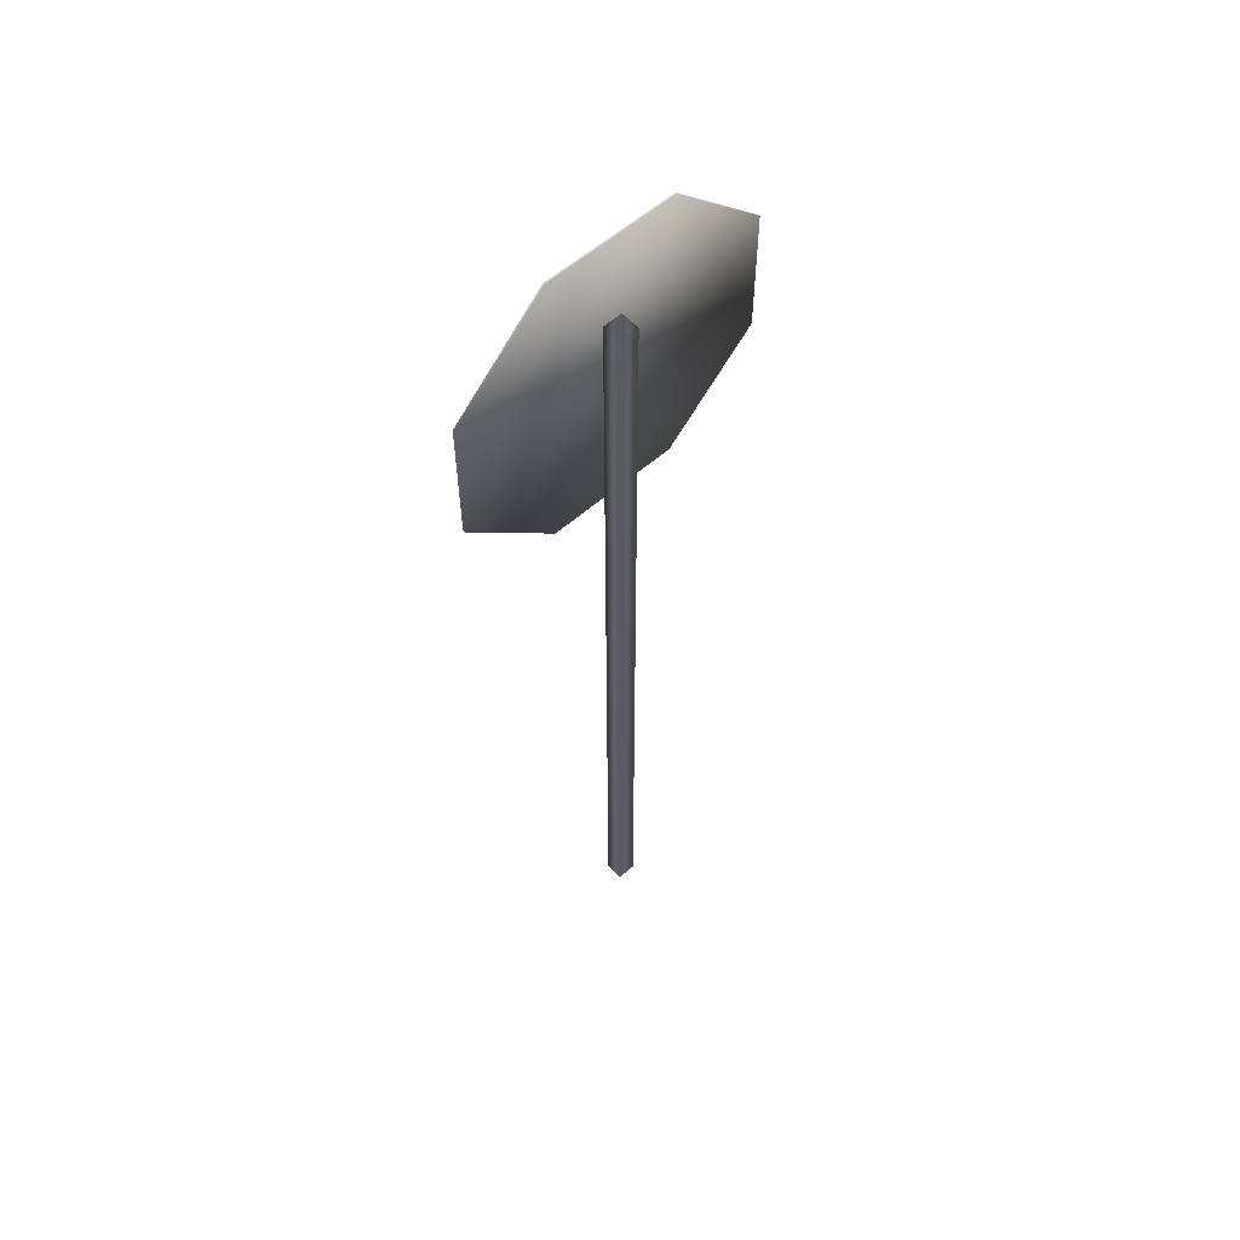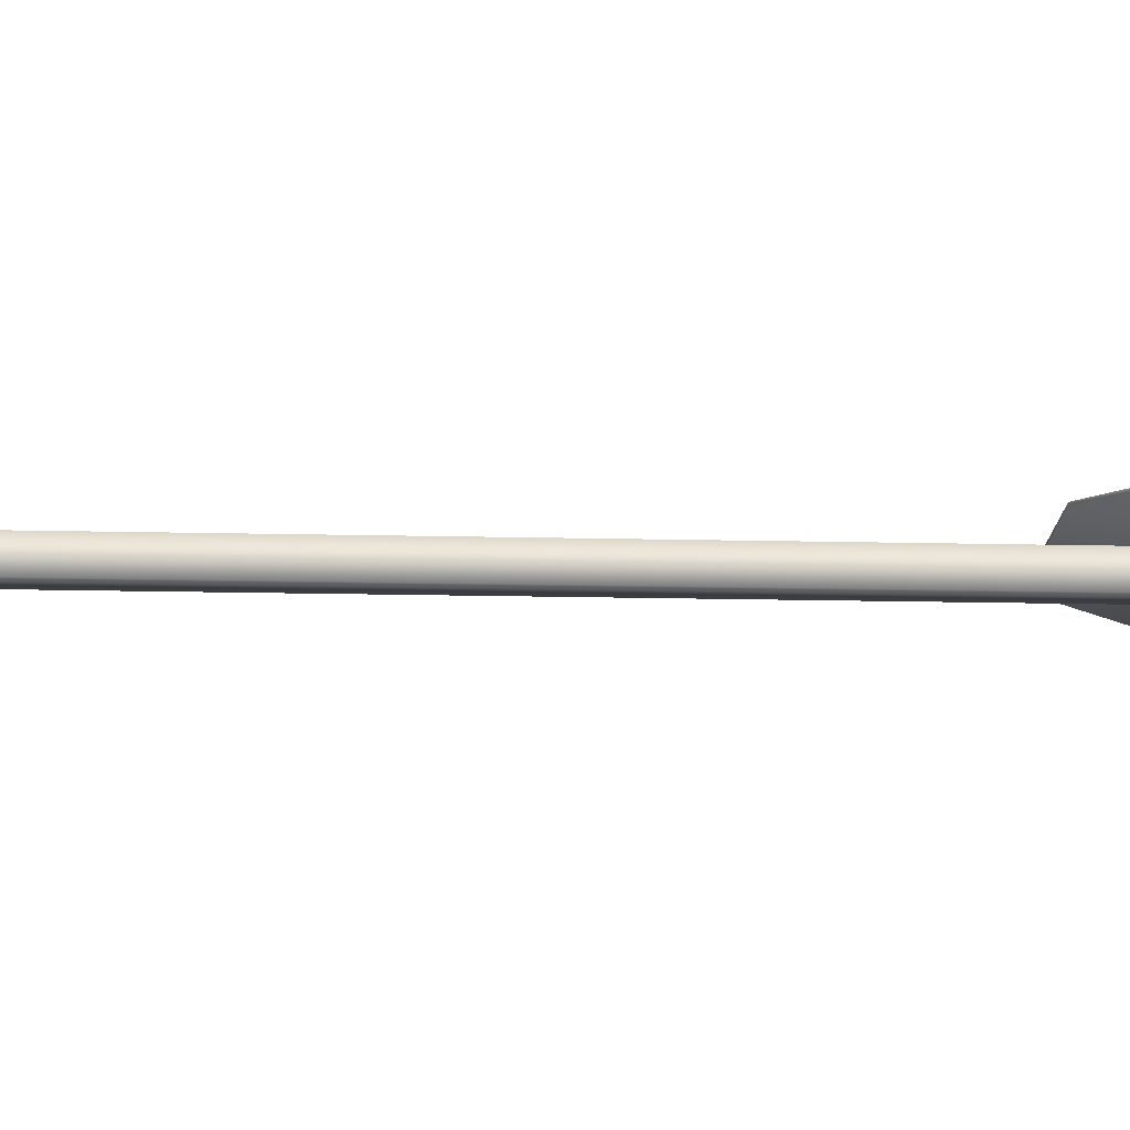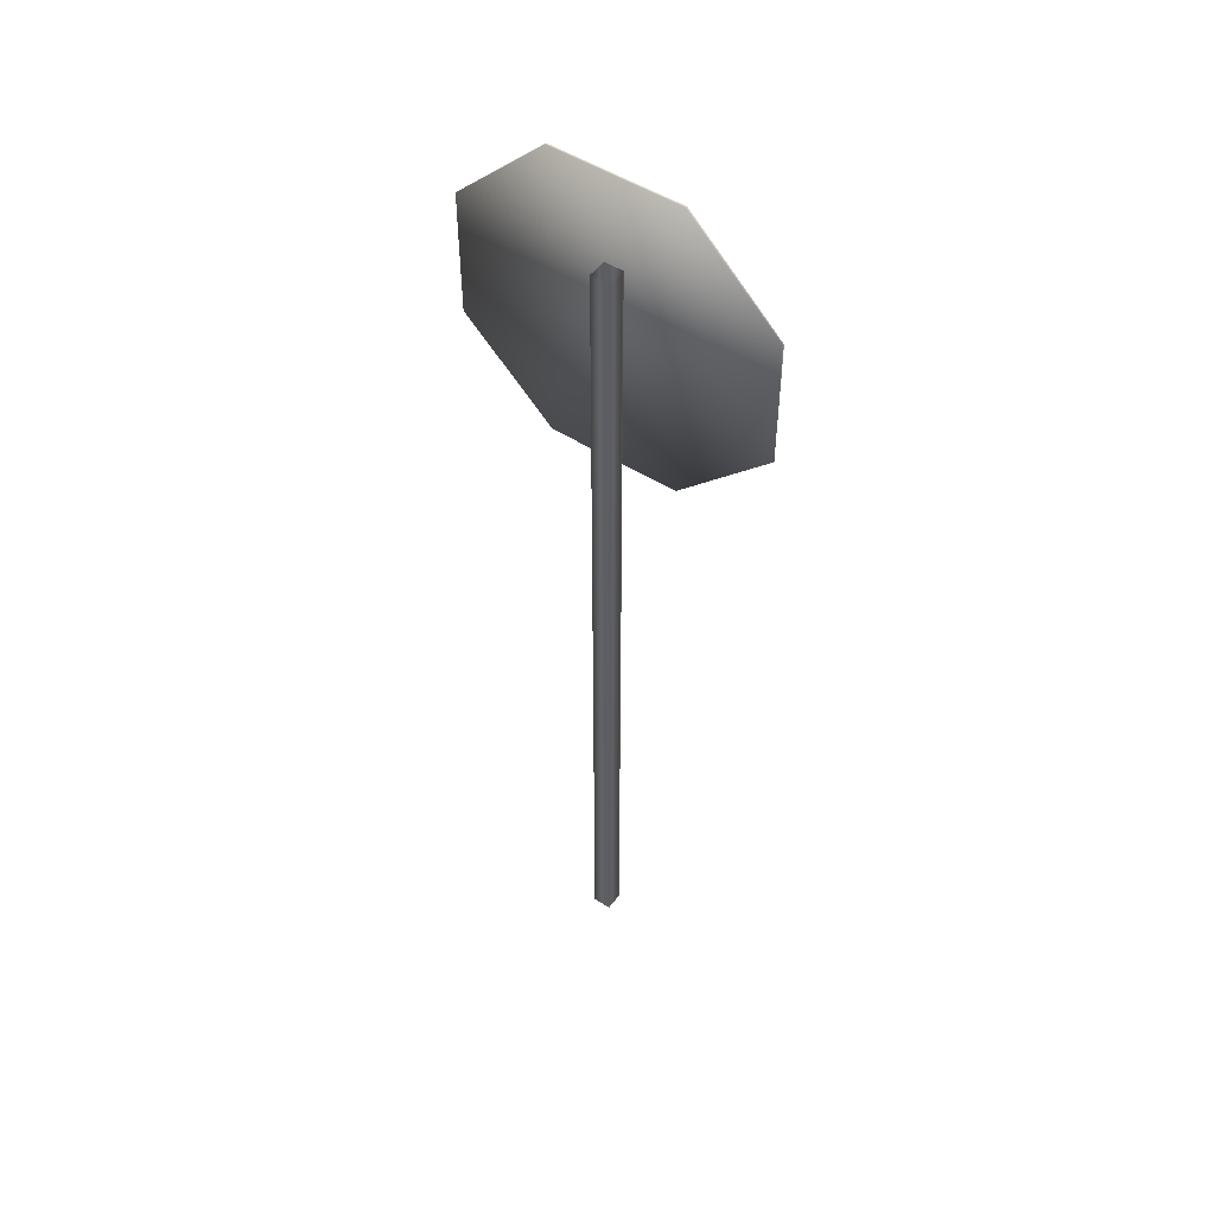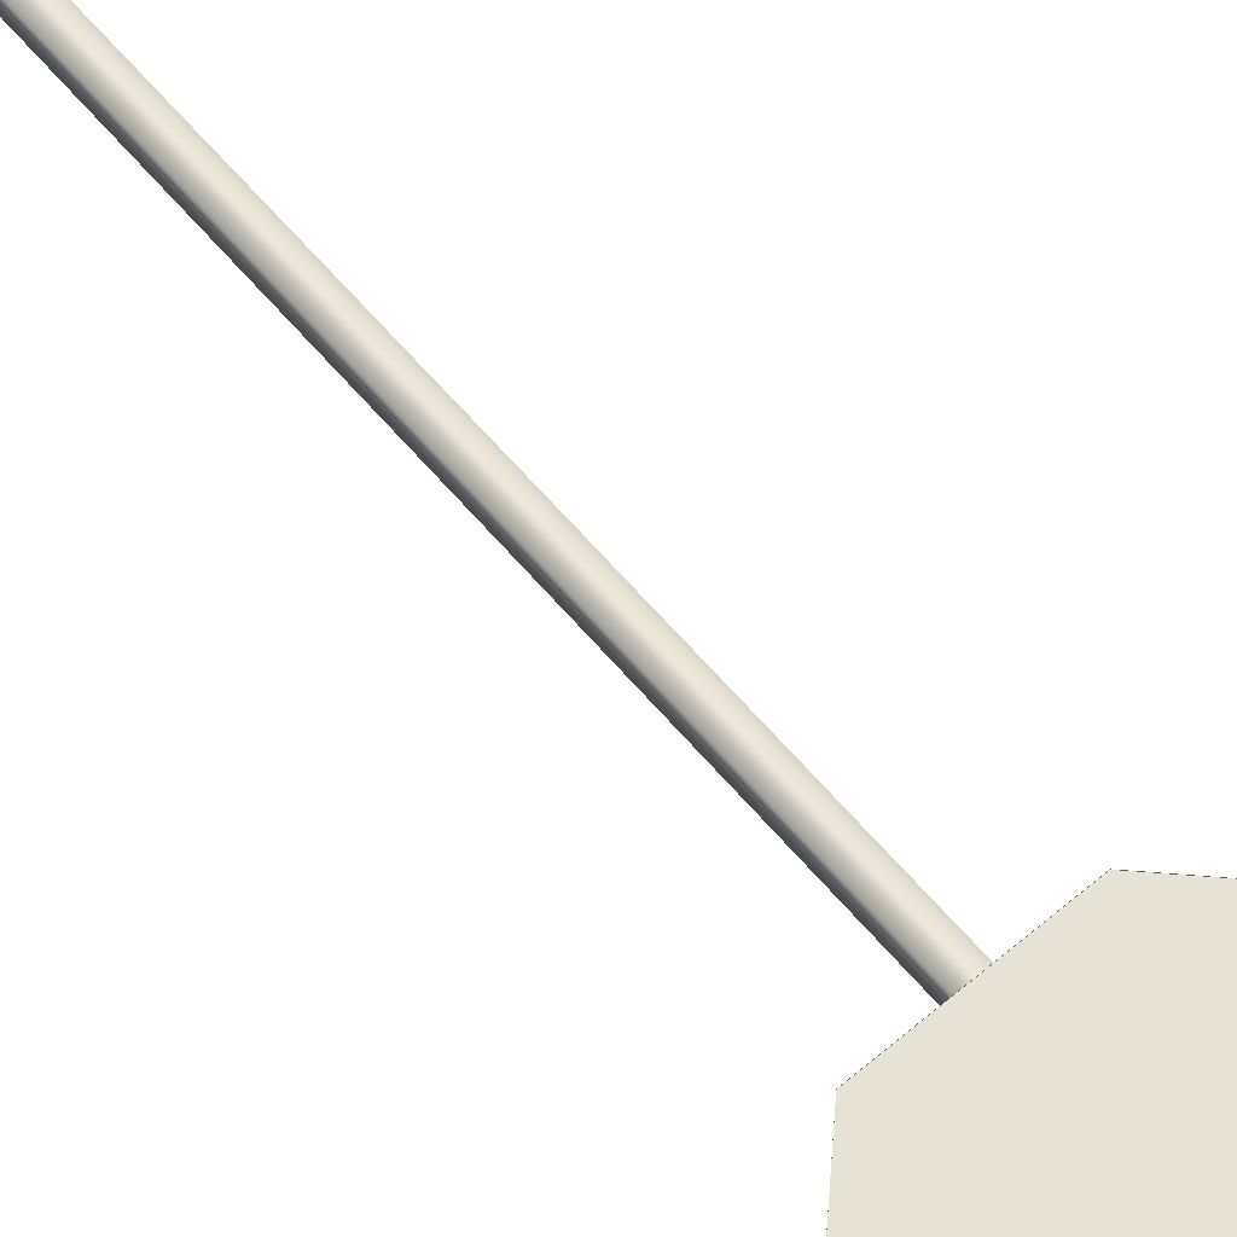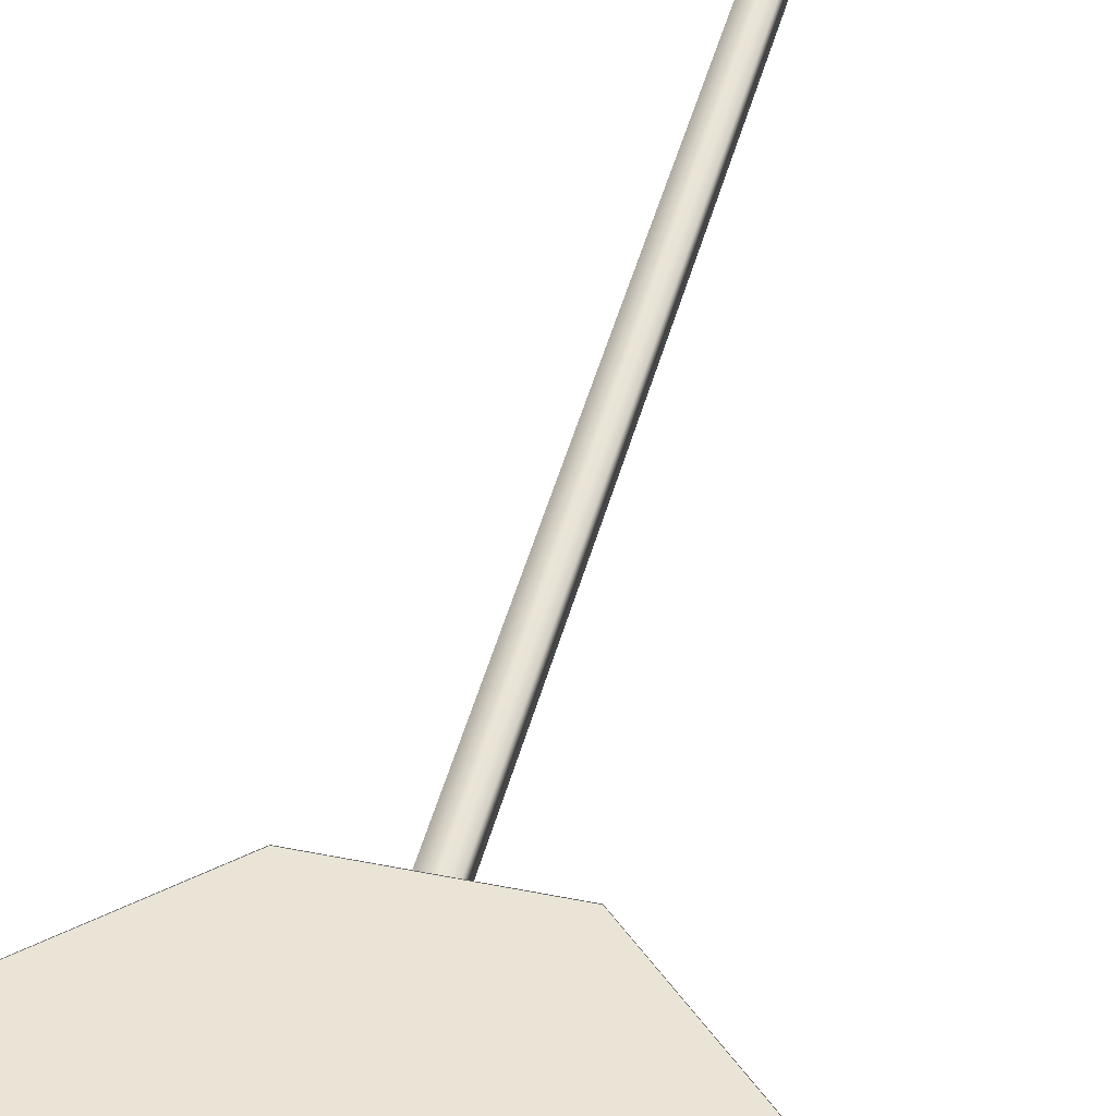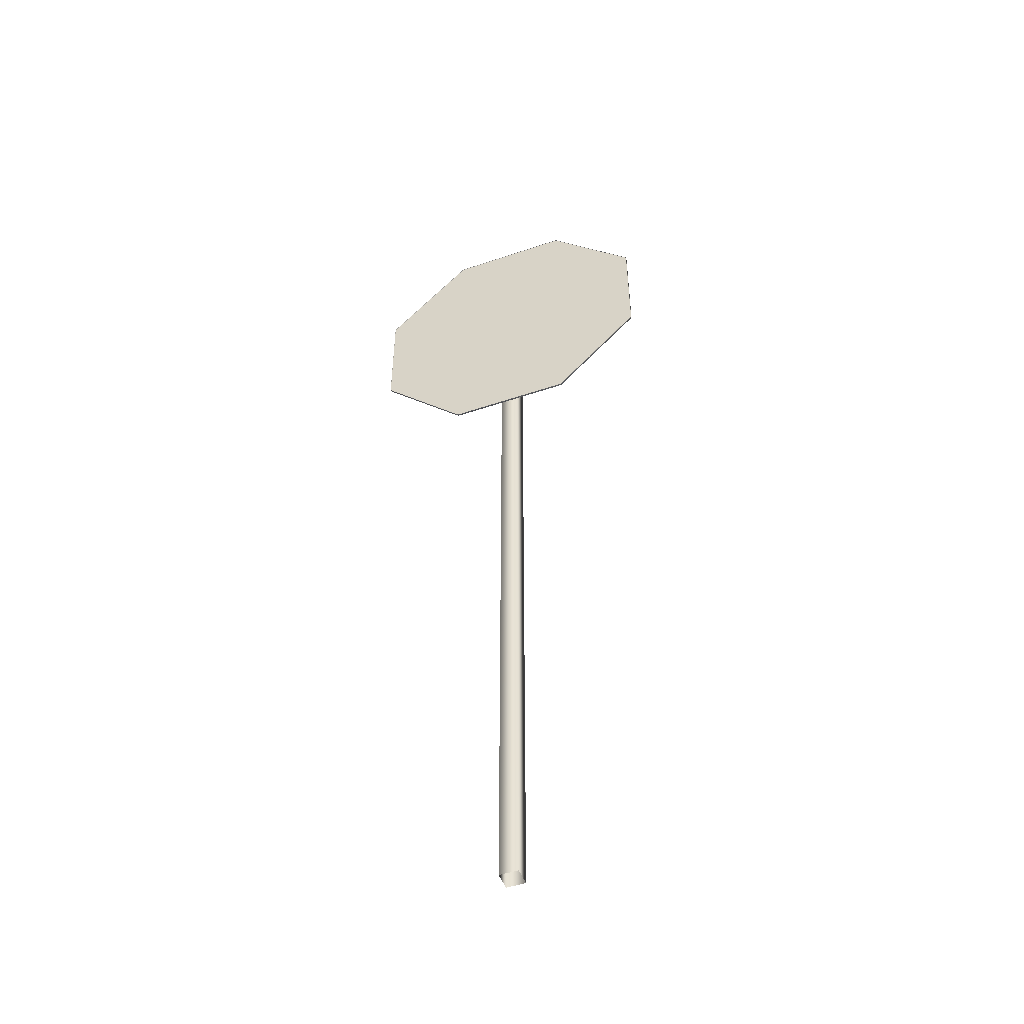
<metadata>
{"format":"obj","ext":"obj","renderer":"f3d","projection":"perspective","resolution":1024,"background":"white","views":[{"elev":57.7,"azim":137.6,"up":"+Y"},{"elev":-15.2,"azim":87.0,"up":"+Z"},{"elev":50.7,"azim":-145.3,"up":"+Y"},{"elev":63.1,"azim":139.6,"up":"+Z"},{"elev":42.5,"azim":-166.2,"up":"+Z"},{"elev":-49.5,"azim":20.6,"up":"+Y"}]}
</metadata>
<code>
v 0.2326 0.975 0.04319
v 0.3186 0.889 0.04319
v 0.3186 0.7674 0.04319
v 0.2326 0.6814 0.04319
v 0.111 0.6814 0.04319
v 0.02502 0.7674 0.04319
v 0.025 0.889 0.04319
v 0.111 0.975 0.04319
v 0.111 0.975 0.04499
v 0.2326 0.975 0.04499
v 0.3186 0.889 0.04499
v 0.3186 0.7674 0.04499
v 0.2326 0.6814 0.04499
v 0.111 0.6814 0.04499
v 0.02502 0.7674 0.04499
v 0.025 0.889 0.04499
v 0.1808 0.8898 0.04302
v 0.1808 0.025 0.04302
v 0.1628 0.025 0.04302
v 0.1628 0.8898 0.04302
v 0.1808 0.8898 0.025
v 0.1808 0.025 0.025
v 0.1628 0.025 0.025
v 0.1628 0.8898 0.025
v 0.1138 0.9684 0.04454
v 0.2299 0.9684 0.04454
v 0.312 0.8863 0.04454
v 0.312 0.7701 0.04454
v 0.2299 0.688 0.04454
v 0.1138 0.688 0.04454
v 0.03164 0.7701 0.04454
v 0.03162 0.8862 0.04454
v 0.111 0.975 0.04454
v 0.2326 0.975 0.04454
v 0.3186 0.889 0.04454
v 0.3186 0.7674 0.04454
v 0.2326 0.6814 0.04454
v 0.111 0.6814 0.04454
v 0.02502 0.7674 0.04454
v 0.025 0.889 0.04454
f 2 3 4
f 1 2 4
f 8 1 4
f 7 8 4
f 6 7 4
f 5 6 4
f 1 8 9
f 10 1 9
f 2 1 10
f 11 2 10
f 3 2 11
f 12 3 11
f 4 3 12
f 13 4 12
f 5 4 13
f 14 5 13
f 6 5 14
f 15 6 14
f 7 6 15
f 16 7 15
f 8 7 16
f 9 8 16
f 19 18 17
f 20 19 17
f 22 23 24
f 21 22 24
f 23 19 20
f 24 23 20
f 18 22 21
f 17 18 21
f 27 26 25
f 28 27 25
f 29 28 25
f 30 29 25
f 31 30 25
f 32 31 25
f 25 26 34
f 33 25 34
f 26 27 35
f 34 26 35
f 27 28 36
f 35 27 36
f 28 29 37
f 36 28 37
f 29 30 38
f 37 29 38
f 30 31 39
f 38 30 39
f 31 32 40
f 39 31 40
f 32 25 33
f 40 32 33

</code>
